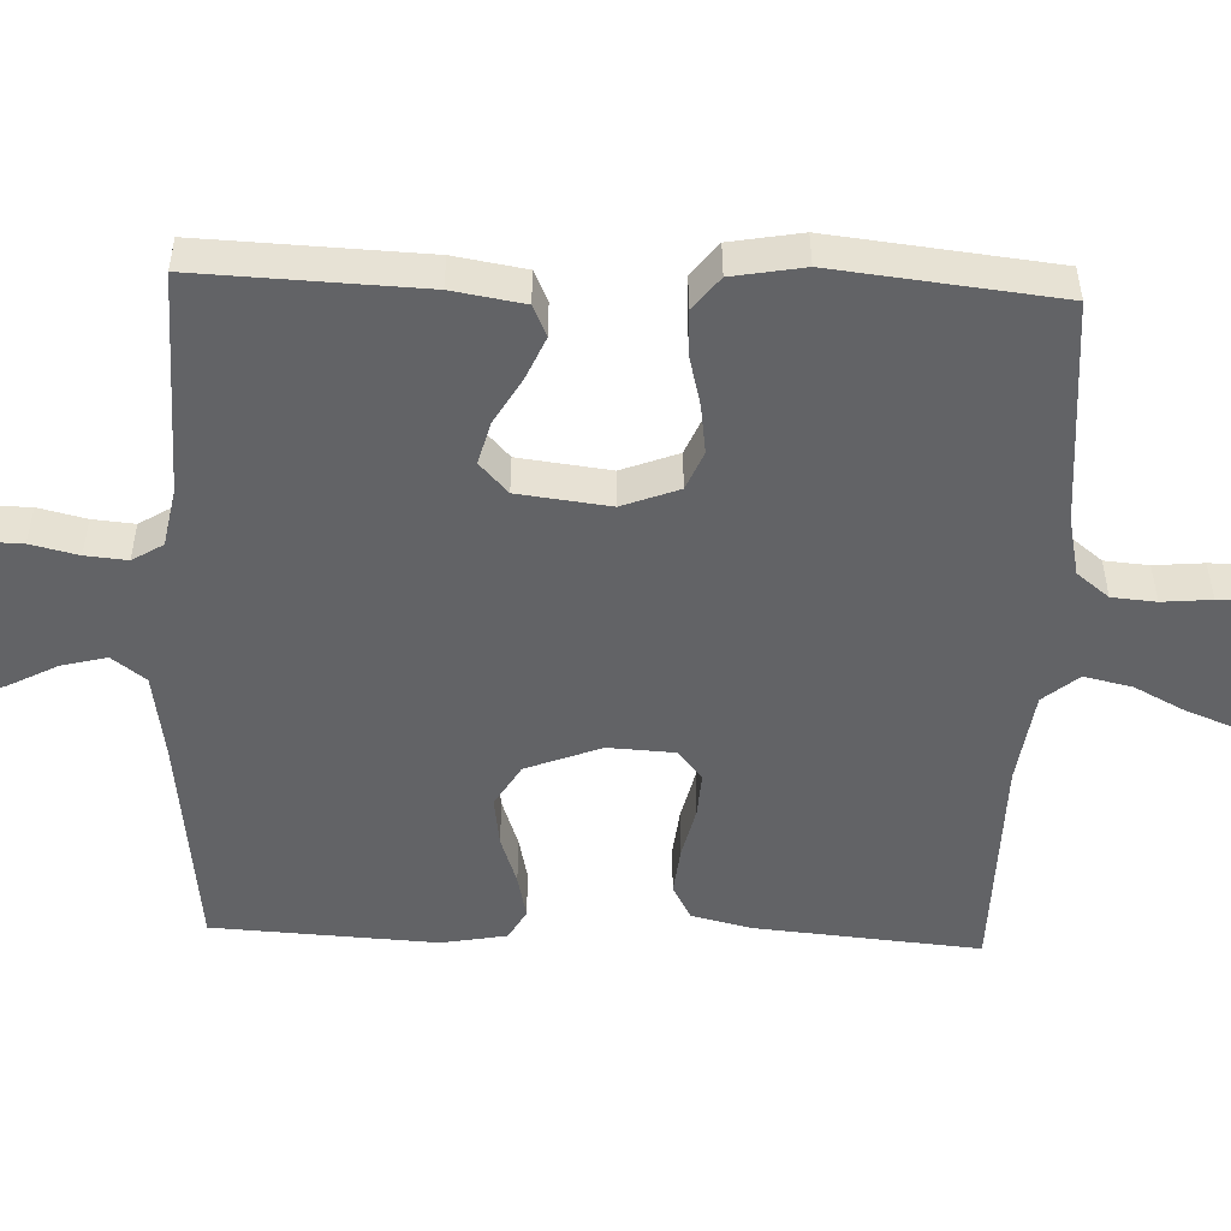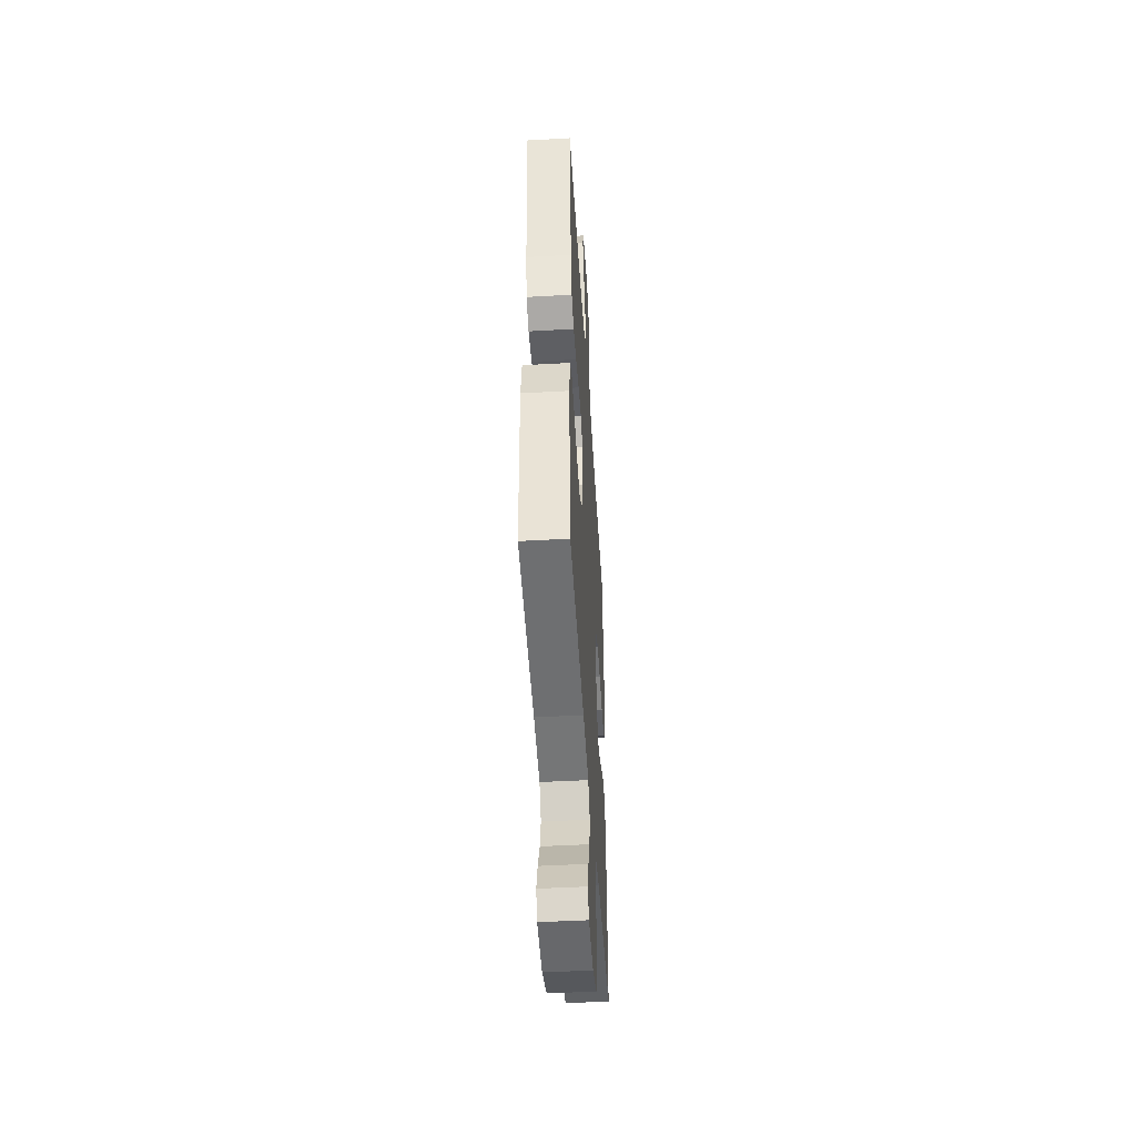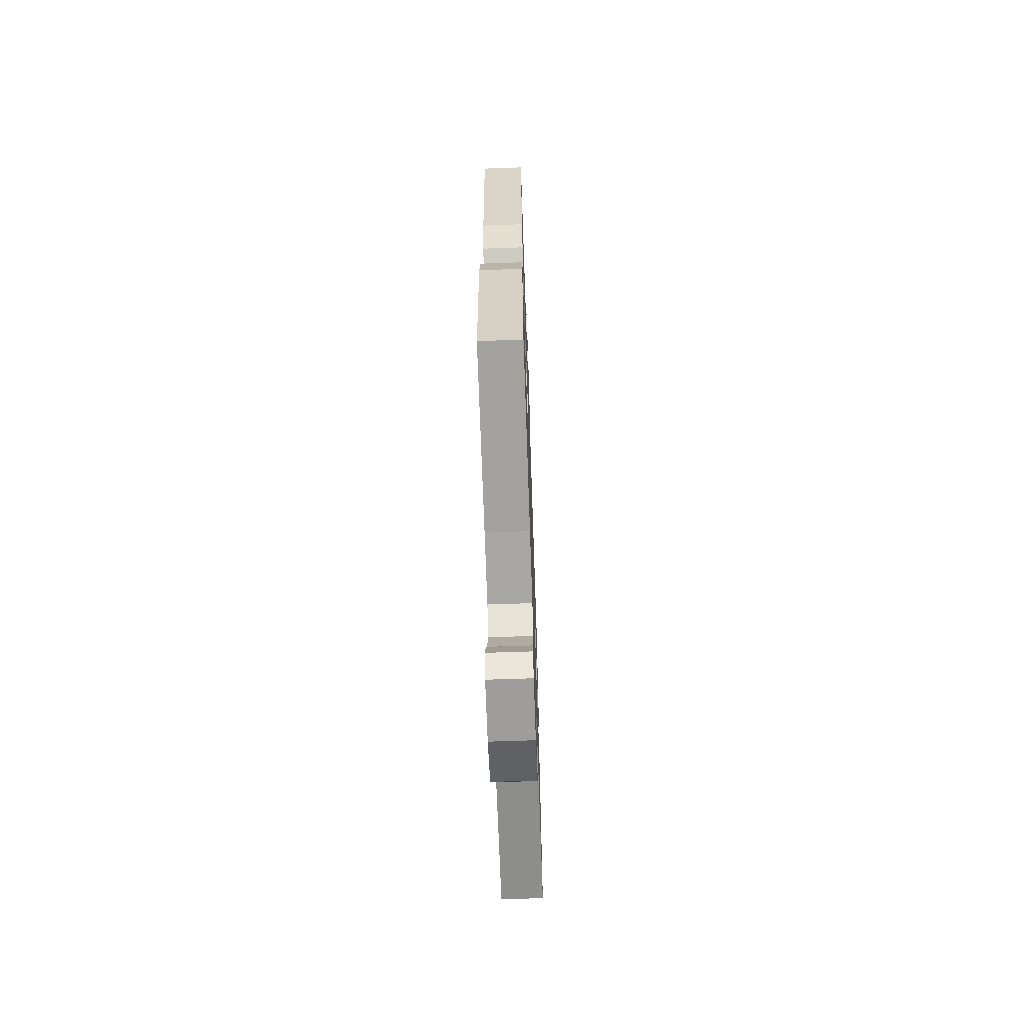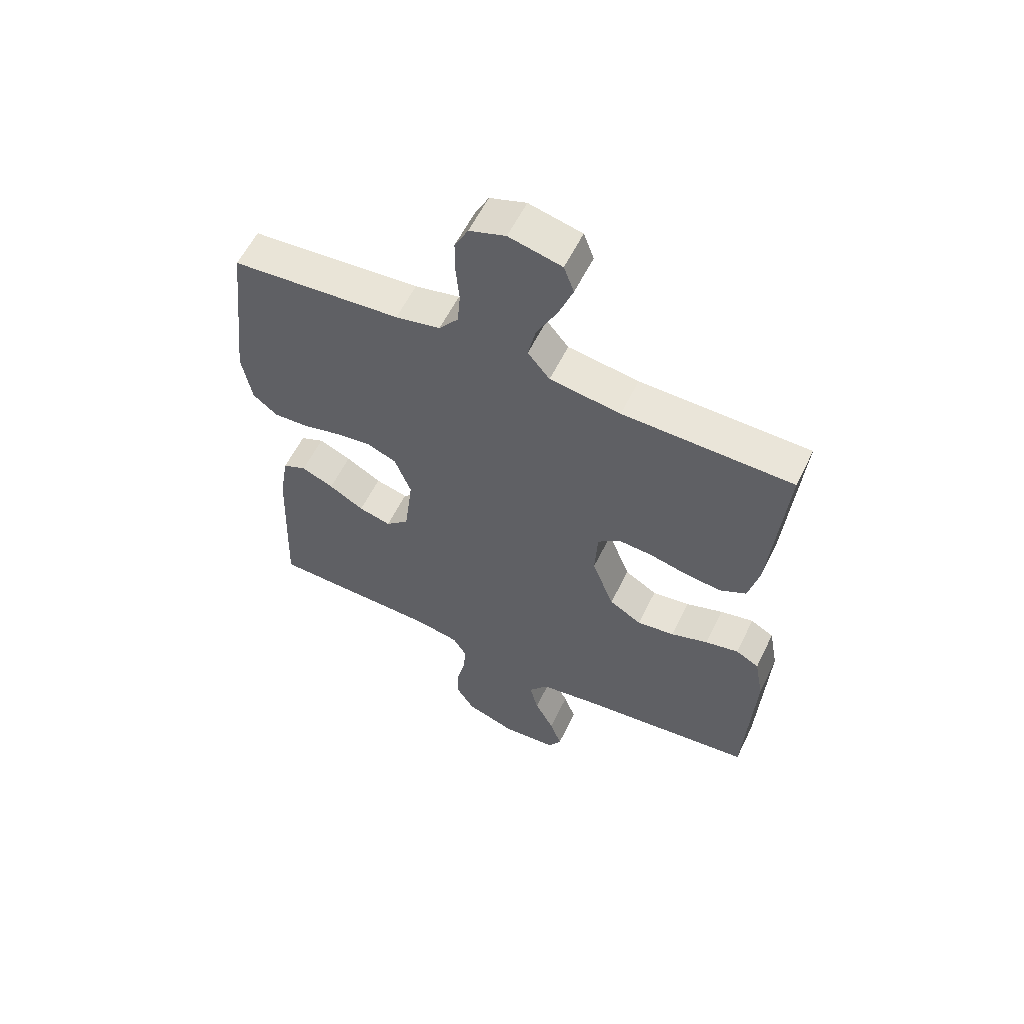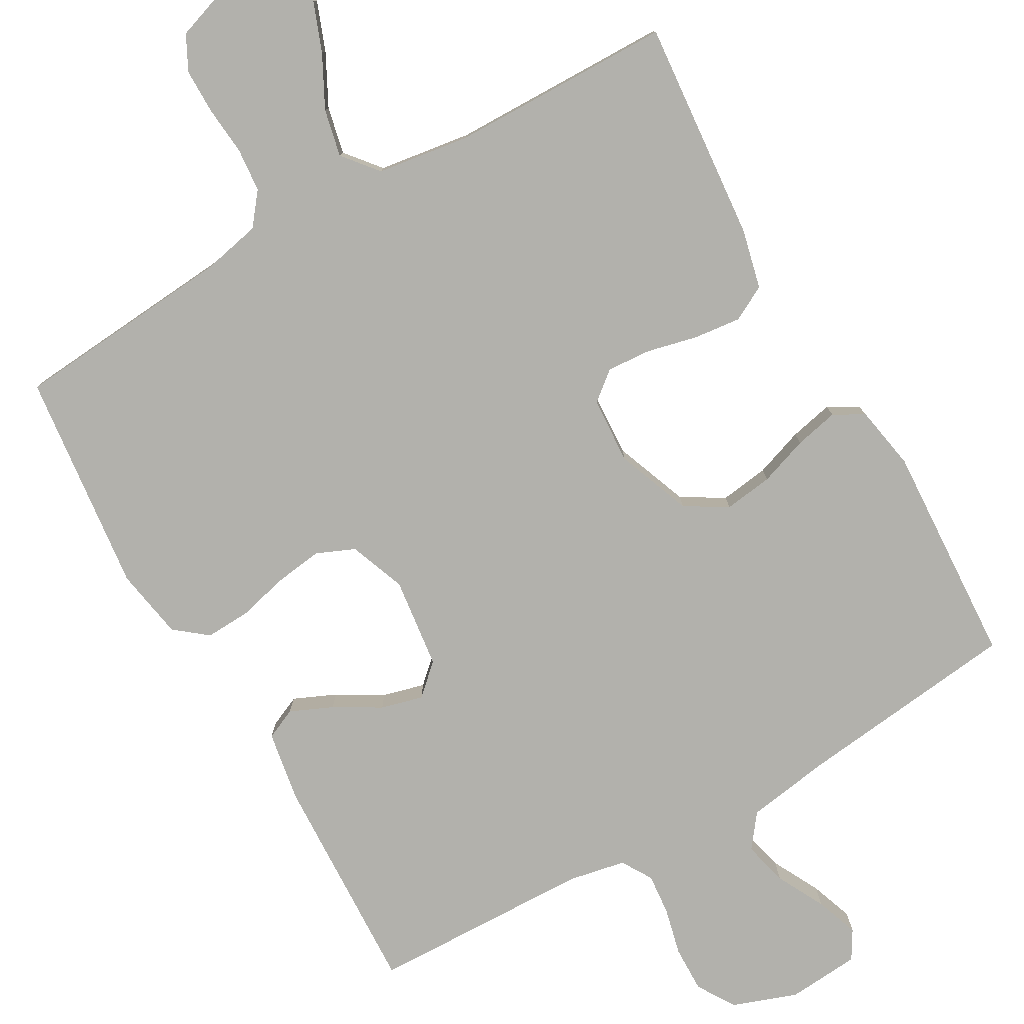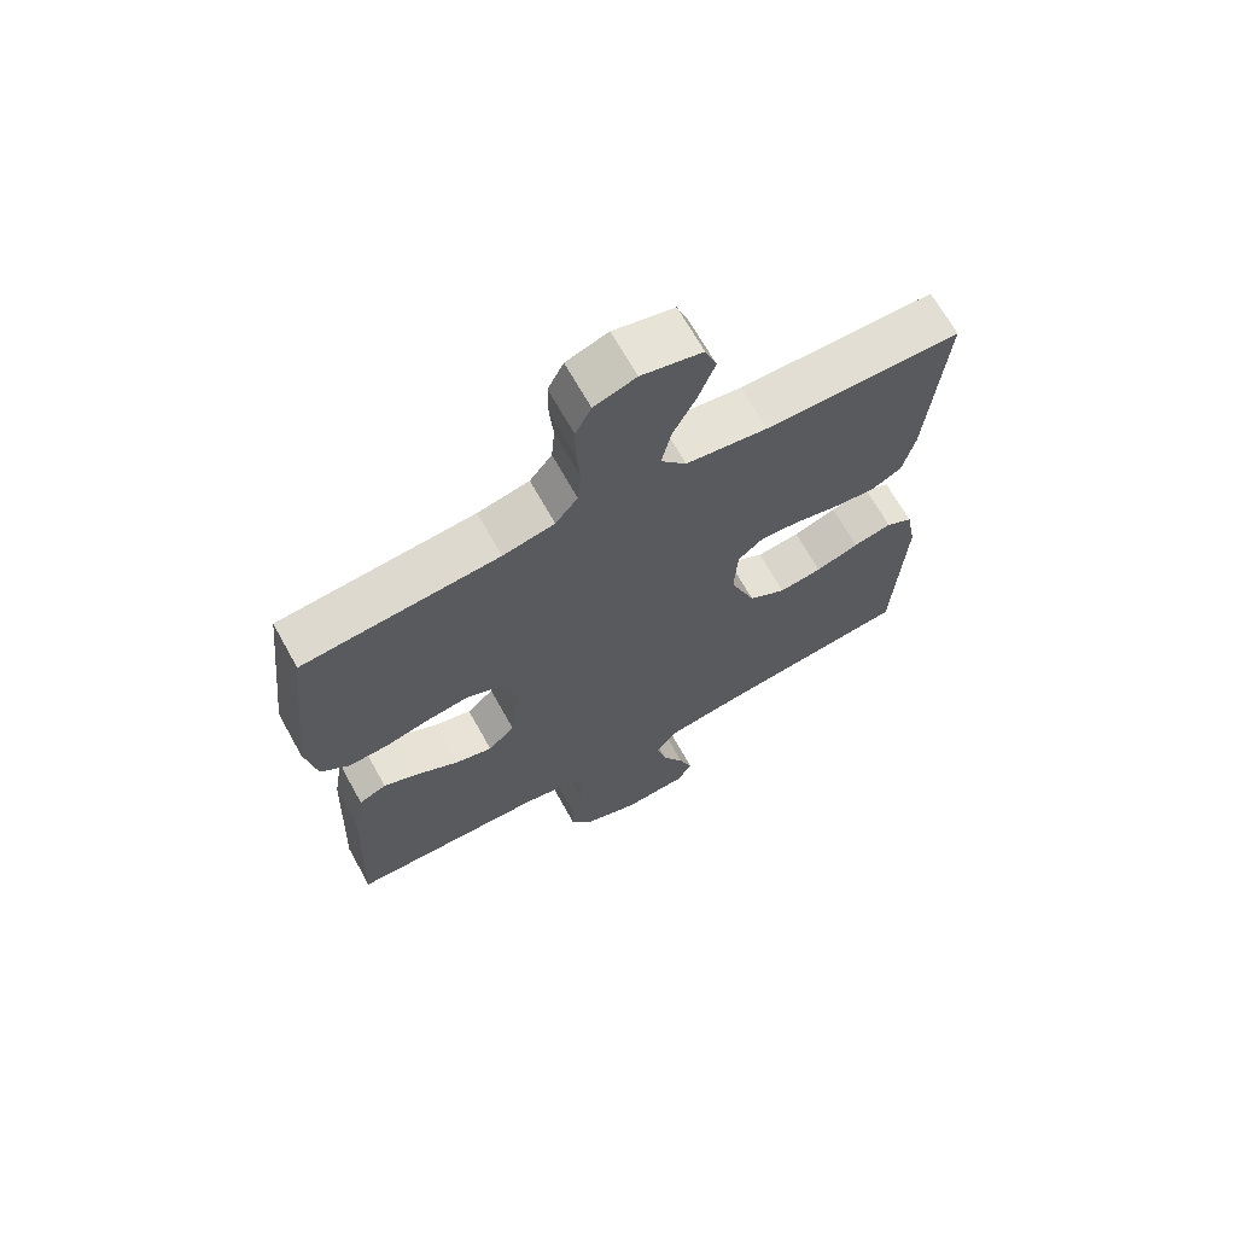
<metadata>
{"format":"obj","ext":"obj","renderer":"f3d","projection":"perspective","resolution":1024,"background":"white","views":[{"elev":-50.9,"azim":-92.2,"up":"+Y"},{"elev":-47.9,"azim":93.6,"up":"+Z"},{"elev":-65.9,"azim":92.0,"up":"+Z"},{"elev":58.5,"azim":25.9,"up":"+Z"},{"elev":-78.9,"azim":29.6,"up":"+Y"},{"elev":67.9,"azim":-29.1,"up":"+Z"}]}
</metadata>
<code>
v 0.5 0.07 -0.5
v 0.2 0.07 -0.535
v 0.085 0.07 -0.553
v 0.051 0.07 -0.598
v 0.066 0.07 -0.658
v 0.1 0.07 -0.723
v 0.121 0.07 -0.781
v 0.098 0.07 -0.82
v 0 0.07 -0.828
v -0.087 0.07 -0.797
v -0.119 0.07 -0.746
v -0.118 0.07 -0.684
v -0.103 0.07 -0.62
v -0.098 0.07 -0.564
v -0.123 0.07 -0.523
v -0.2 0.07 -0.508
v -0.5 0.07 -0.5
v -0.488 0.07 -0.2
v -0.472 0.07 -0.104
v -0.43 0.07 -0.085
v -0.373 0.07 -0.11
v -0.311 0.07 -0.146
v -0.254 0.07 -0.161
v -0.213 0.07 -0.123
v -0.198 0.07 0
v -0.227 0.07 0.076
v -0.279 0.07 0.098
v -0.344 0.07 0.089
v -0.411 0.07 0.072
v -0.472 0.07 0.069
v -0.516 0.07 0.104
v -0.533 0.07 0.2
v -0.5 0.07 0.5
v -0.2 0.07 0.525
v -0.121 0.07 0.542
v -0.087 0.07 0.585
v -0.082 0.07 0.644
v -0.088 0.07 0.71
v -0.088 0.07 0.771
v -0.064 0.07 0.818
v 0 0.07 0.84
v 0.093 0.07 0.818
v 0.111 0.07 0.769
v 0.086 0.07 0.703
v 0.05 0.07 0.633
v 0.036 0.07 0.569
v 0.075 0.07 0.522
v 0.2 0.07 0.504
v 0.5 0.07 0.5
v 0.474 0.07 0.2
v 0.455 0.07 0.12
v 0.408 0.07 0.095
v 0.344 0.07 0.102
v 0.276 0.07 0.118
v 0.216 0.07 0.122
v 0.177 0.07 0.09
v 0.172 0.07 0
v 0.211 0.07 -0.101
v 0.268 0.07 -0.135
v 0.334 0.07 -0.126
v 0.4 0.07 -0.103
v 0.459 0.07 -0.09
v 0.5 0.07 -0.113
v 0.516 0.07 -0.2
v 0.5 0 -0.5
v 0.2 0 -0.535
v 0.085 0 -0.553
v 0.051 0 -0.598
v 0.066 0 -0.658
v 0.1 0 -0.723
v 0.121 0 -0.781
v 0.098 0 -0.82
v 0 0 -0.828
v -0.087 0 -0.797
v -0.119 0 -0.746
v -0.118 0 -0.684
v -0.103 0 -0.62
v -0.098 0 -0.564
v -0.123 0 -0.523
v -0.2 0 -0.508
v -0.5 0 -0.5
v -0.488 0 -0.2
v -0.472 0 -0.104
v -0.43 0 -0.085
v -0.373 0 -0.11
v -0.311 0 -0.146
v -0.254 0 -0.161
v -0.213 0 -0.123
v -0.198 0 0
v -0.227 0 0.076
v -0.279 0 0.098
v -0.344 0 0.089
v -0.411 0 0.072
v -0.472 0 0.069
v -0.516 0 0.104
v -0.533 0 0.2
v -0.5 0 0.5
v -0.2 0 0.525
v -0.121 0 0.542
v -0.087 0 0.585
v -0.082 0 0.644
v -0.088 0 0.71
v -0.088 0 0.771
v -0.064 0 0.818
v 0 0 0.84
v 0.093 0 0.818
v 0.111 0 0.769
v 0.086 0 0.703
v 0.05 0 0.633
v 0.036 0 0.569
v 0.075 0 0.522
v 0.2 0 0.504
v 0.5 0 0.5
v 0.474 0 0.2
v 0.455 0 0.12
v 0.408 0 0.095
v 0.344 0 0.102
v 0.276 0 0.118
v 0.216 0 0.122
v 0.177 0 0.09
v 0.172 0 0
v 0.211 0 -0.101
v 0.268 0 -0.135
v 0.334 0 -0.126
v 0.4 0 -0.103
v 0.459 0 -0.09
v 0.5 0 -0.113
v 0.516 0 -0.2
f 64 1 2
f 63 64 2
f 62 63 2
f 61 62 2
f 60 61 2
f 59 60 2 3
f 58 59 3 4
f 57 58 4
f 56 57 4
f 52 53 54
f 51 52 54
f 50 51 54
f 49 50 54
f 48 49 54
f 47 48 54 55
f 46 47 55 56
f 43 44 45
f 42 43 45
f 41 42 45
f 40 41 45
f 39 40 45
f 38 39 45
f 37 38 45
f 36 37 45 46
f 46 56 4
f 36 46 4
f 35 36 4
f 32 33 34
f 31 32 34
f 30 31 34
f 29 30 34
f 28 29 34
f 27 28 34 35
f 20 21 22
f 19 20 22
f 18 19 22
f 17 18 22
f 16 17 22
f 15 16 22 23
f 14 15 23 24
f 11 12 13
f 10 11 13
f 9 10 13
f 8 9 13
f 7 8 13
f 6 7 13
f 5 6 13
f 4 5 13 14
f 14 24 25
f 4 14 25
f 35 4 25
f 35 25 26
f 26 27 35
f 66 65 128
f 66 128 127
f 66 127 126
f 66 126 125
f 66 125 124
f 67 66 124 123
f 68 67 123 122
f 68 122 121
f 68 121 120
f 118 117 116
f 118 116 115
f 118 115 114
f 118 114 113
f 118 113 112
f 119 118 112 111
f 120 119 111 110
f 109 108 107
f 109 107 106
f 109 106 105
f 109 105 104
f 109 104 103
f 109 103 102
f 109 102 101
f 110 109 101 100
f 68 120 110
f 68 110 100
f 68 100 99
f 98 97 96
f 98 96 95
f 98 95 94
f 98 94 93
f 98 93 92
f 99 98 92 91
f 86 85 84
f 86 84 83
f 86 83 82
f 86 82 81
f 86 81 80
f 87 86 80 79
f 88 87 79 78
f 77 76 75
f 77 75 74
f 77 74 73
f 77 73 72
f 77 72 71
f 77 71 70
f 77 70 69
f 78 77 69 68
f 89 88 78
f 89 78 68
f 89 68 99
f 90 89 99
f 99 91 90
f 1 65 66 2
f 2 66 67 3
f 3 67 68 4
f 4 68 69 5
f 5 69 70 6
f 6 70 71 7
f 7 71 72 8
f 8 72 73 9
f 9 73 74 10
f 10 74 75 11
f 11 75 76 12
f 12 76 77 13
f 13 77 78 14
f 14 78 79 15
f 15 79 80 16
f 16 80 81 17
f 17 81 82 18
f 18 82 83 19
f 19 83 84 20
f 20 84 85 21
f 21 85 86 22
f 22 86 87 23
f 23 87 88 24
f 24 88 89 25
f 25 89 90 26
f 26 90 91 27
f 27 91 92 28
f 28 92 93 29
f 29 93 94 30
f 30 94 95 31
f 31 95 96 32
f 32 96 97 33
f 33 97 98 34
f 34 98 99 35
f 35 99 100 36
f 36 100 101 37
f 37 101 102 38
f 38 102 103 39
f 39 103 104 40
f 40 104 105 41
f 41 105 106 42
f 42 106 107 43
f 43 107 108 44
f 44 108 109 45
f 45 109 110 46
f 46 110 111 47
f 47 111 112 48
f 48 112 113 49
f 49 113 114 50
f 50 114 115 51
f 51 115 116 52
f 52 116 117 53
f 53 117 118 54
f 54 118 119 55
f 55 119 120 56
f 56 120 121 57
f 57 121 122 58
f 58 122 123 59
f 59 123 124 60
f 60 124 125 61
f 61 125 126 62
f 62 126 127 63
f 63 127 128 64
f 64 128 65 1

</code>
